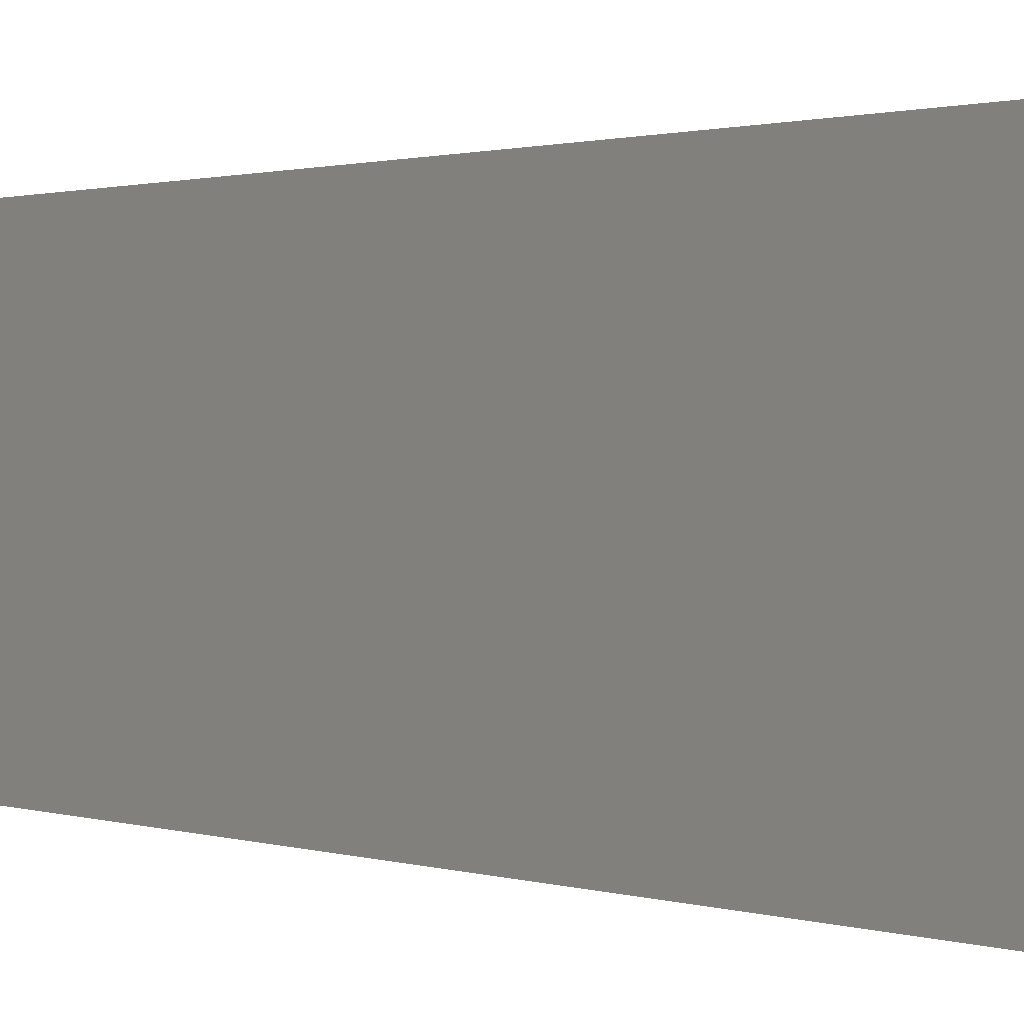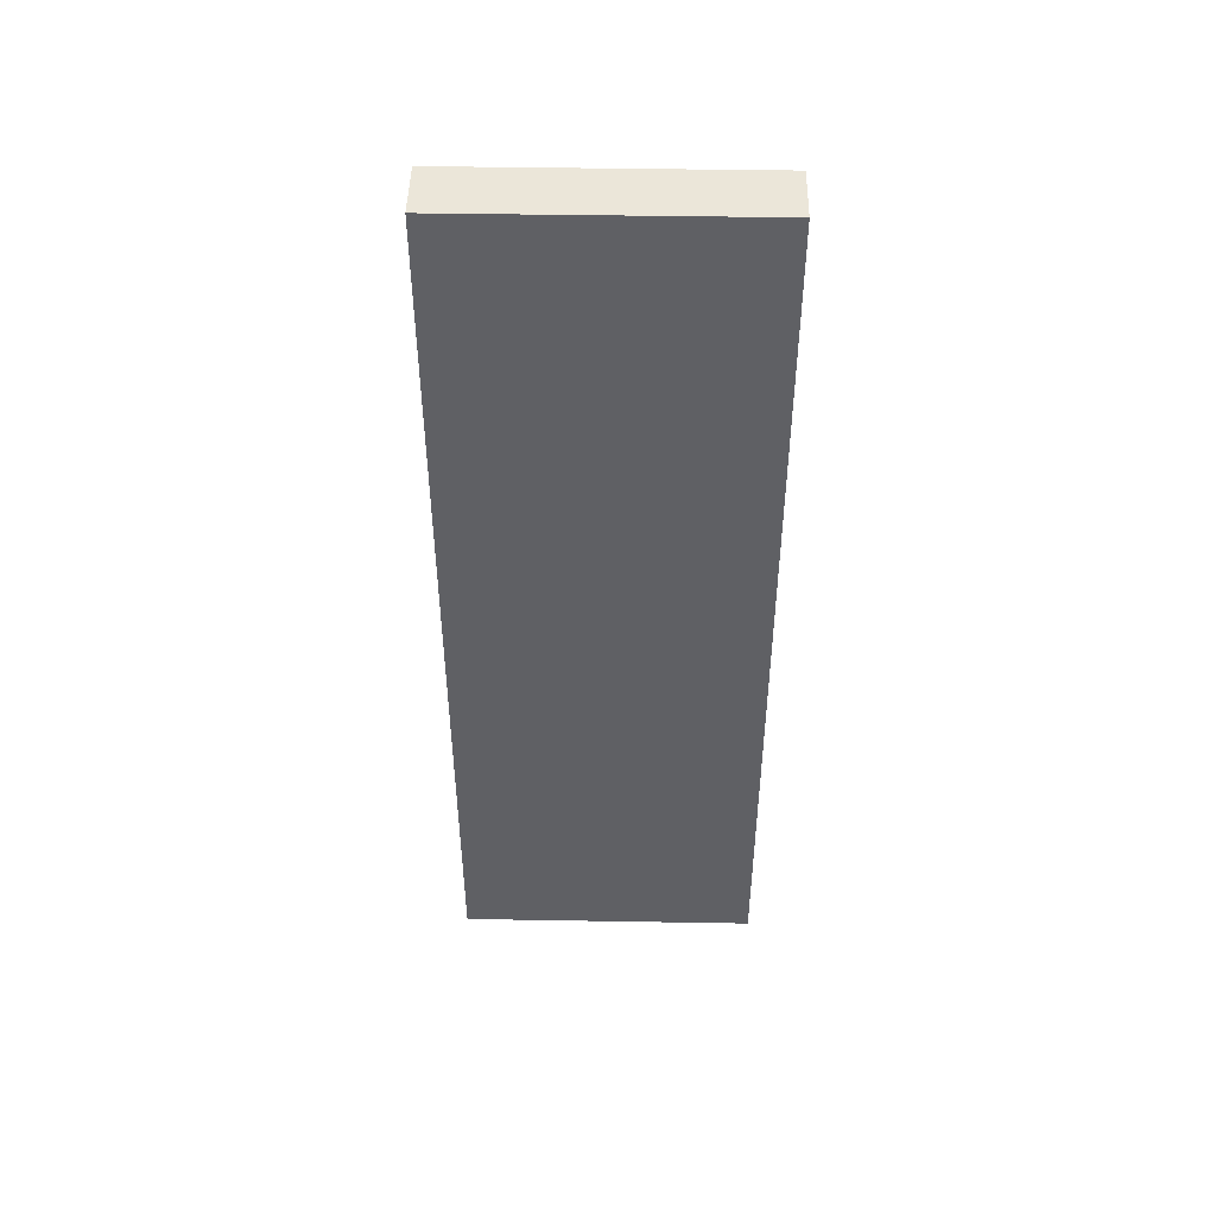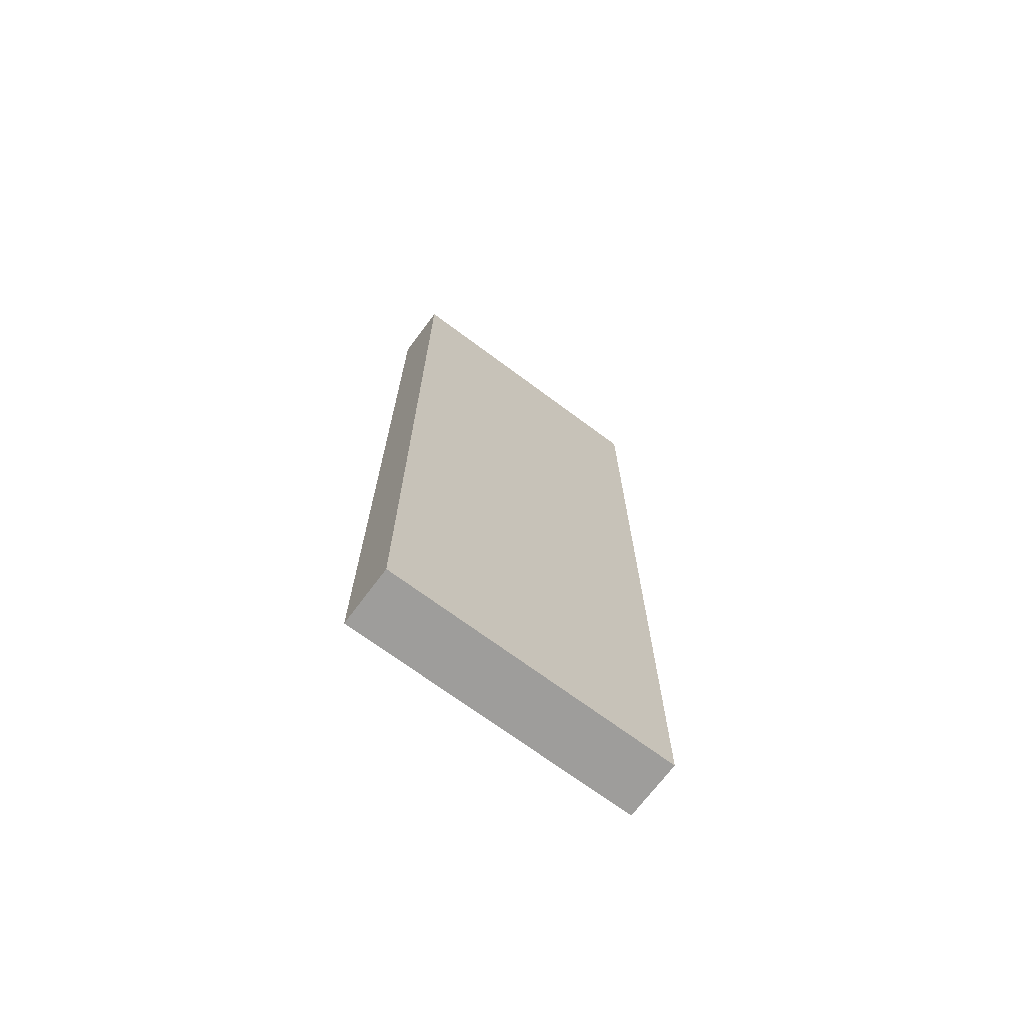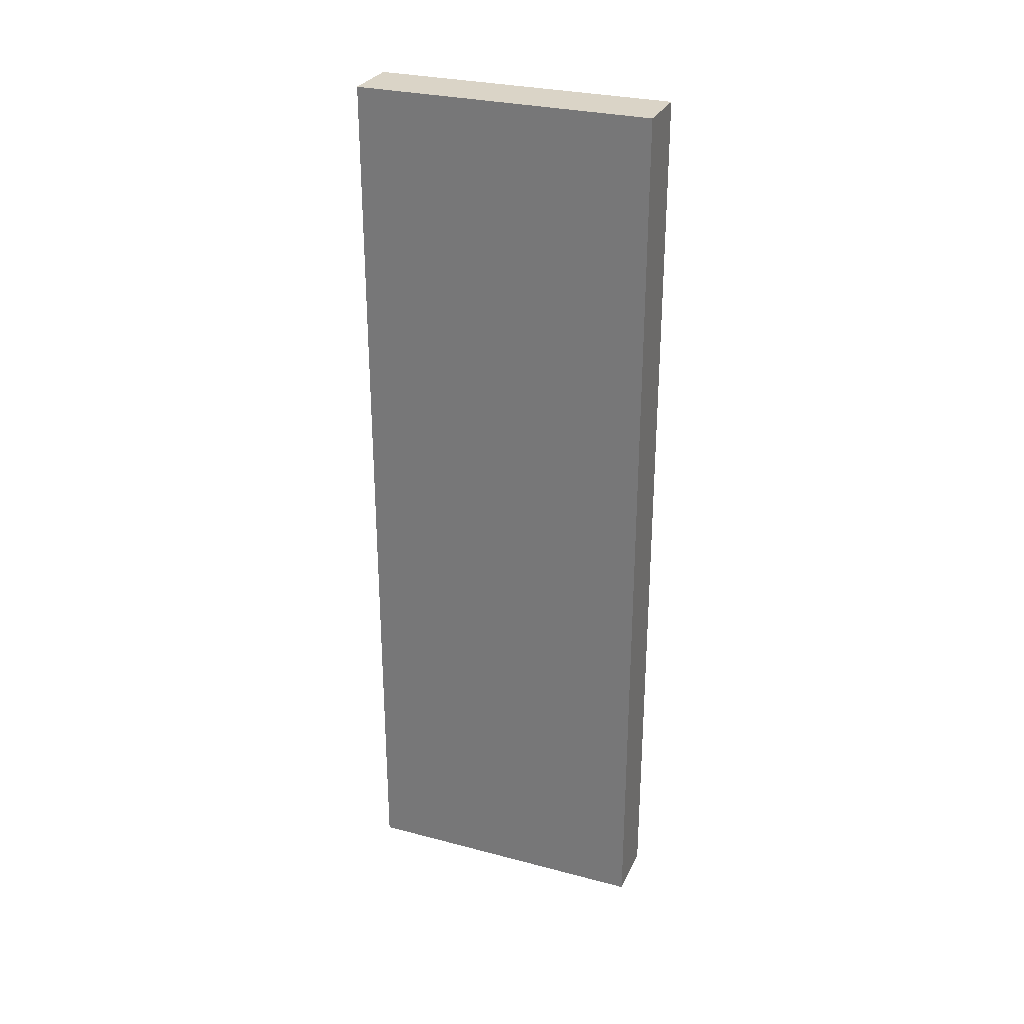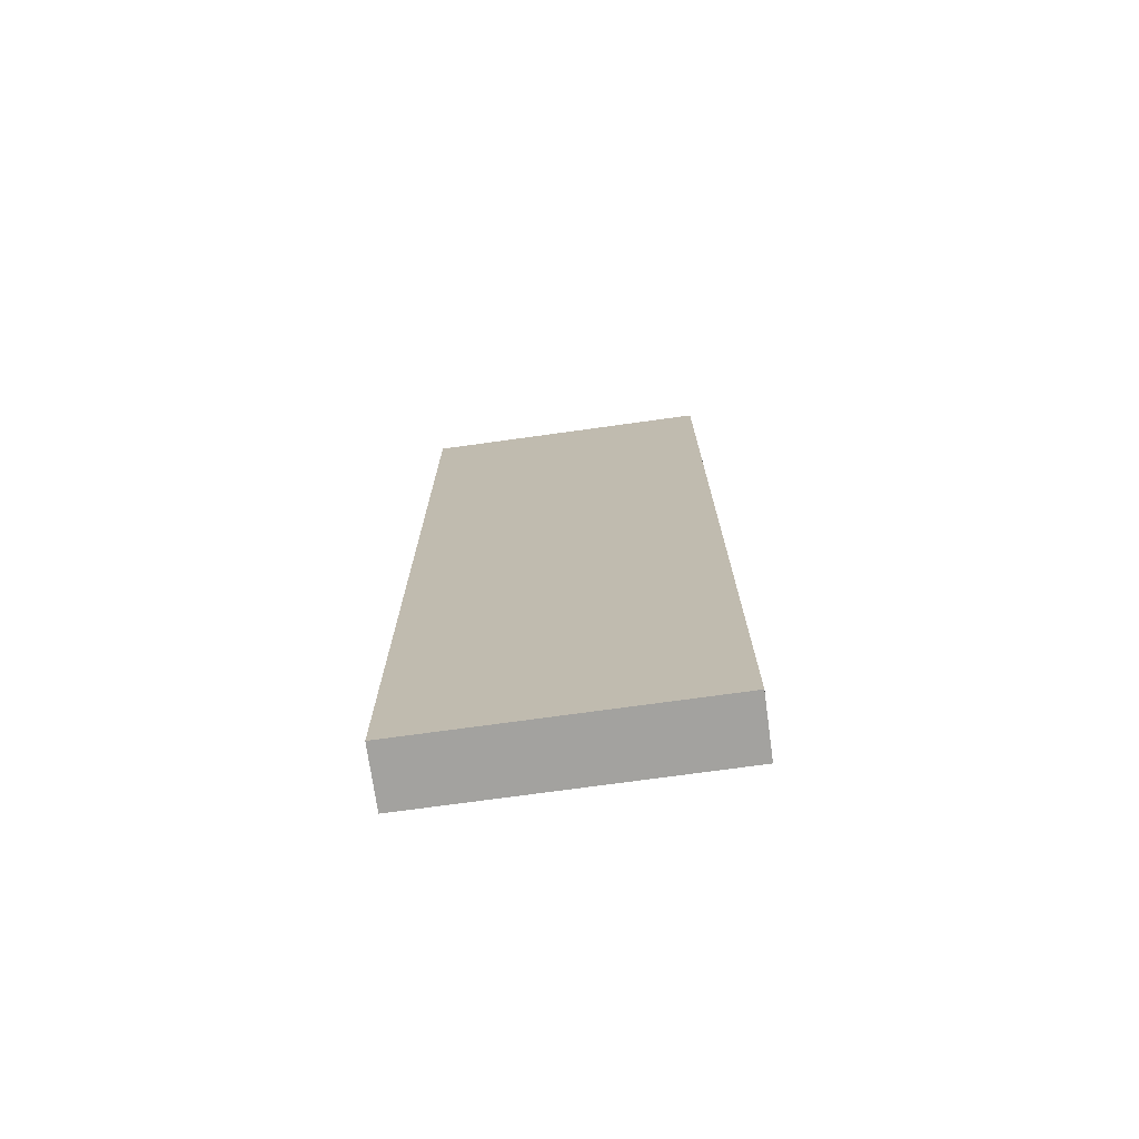
<metadata>
{"format":"obj","ext":"obj","renderer":"f3d","projection":"perspective","resolution":1024,"background":"white","views":[{"elev":0.9,"azim":-34.7,"up":"+Z"},{"elev":46.8,"azim":91.1,"up":"+Y"},{"elev":-70.4,"azim":53.3,"up":"+Y"},{"elev":28.9,"azim":111.4,"up":"+Y"},{"elev":-72.6,"azim":-82.1,"up":"+Y"}]}
</metadata>
<code>
g Pared int 10
v -10.73 -4.56 1
v -10.73 -4.56 0
v -10.93 -4.56 0
v -10.93 -4.56 1
v -10.93 -7.61 0
v -10.93 -7.61 1
v -10.73 -7.61 0
v -10.73 -7.61 1
o mesh0
f 1 2 3
f 3 4 1
o mesh1
f 4 3 5
f 5 6 4
o mesh2
f 6 5 7
f 7 8 6
o mesh3
f 8 7 2
f 2 1 8
o mesh4
f 8 1 4
f 4 6 8
o mesh5
f 5 3 2
f 2 7 5

</code>
